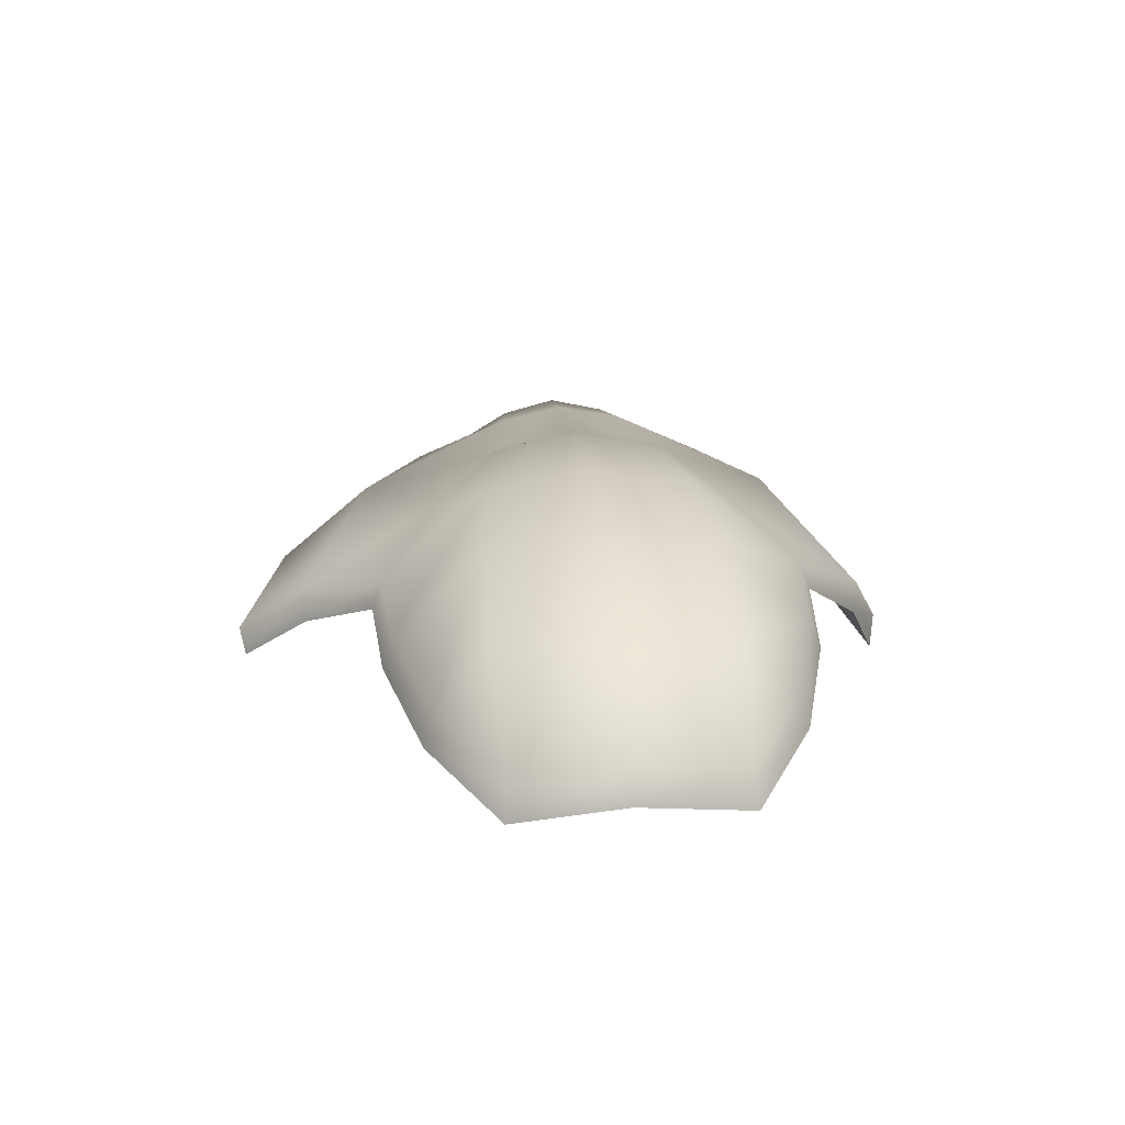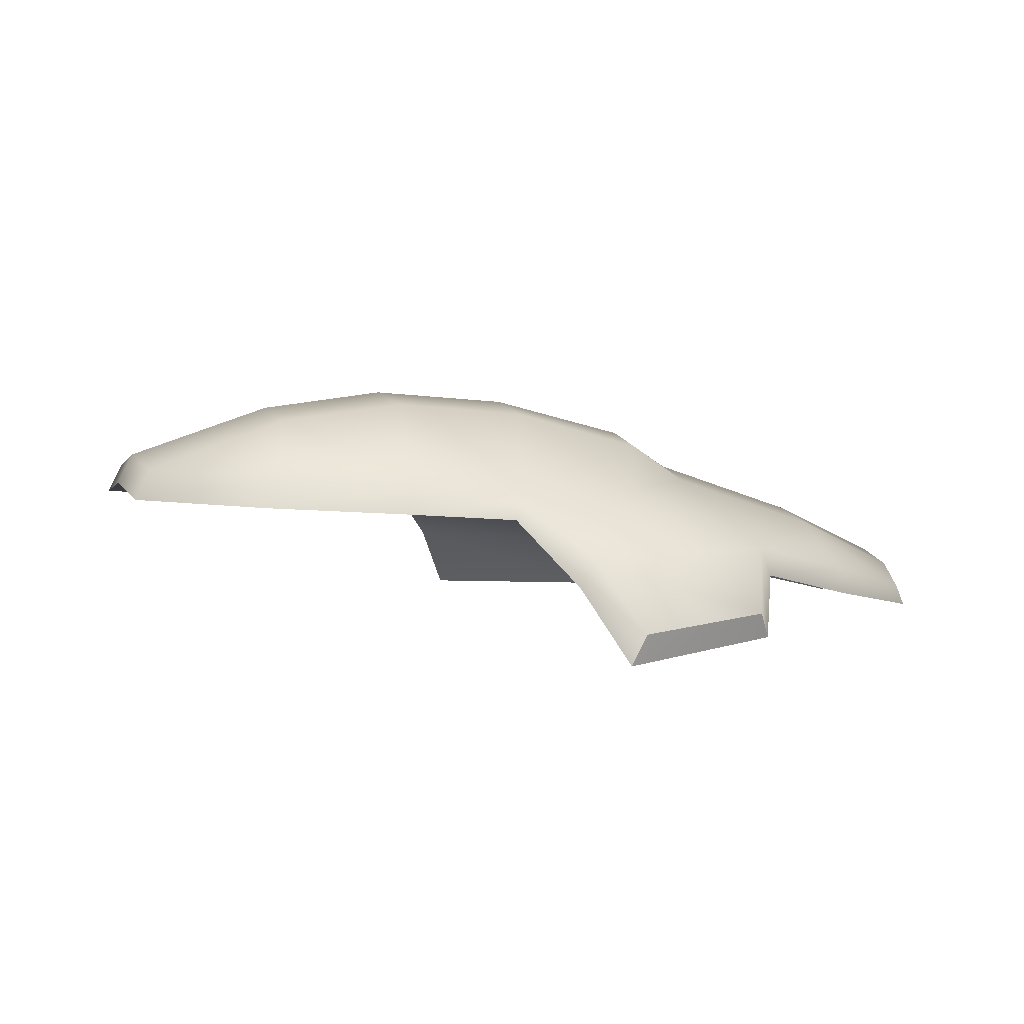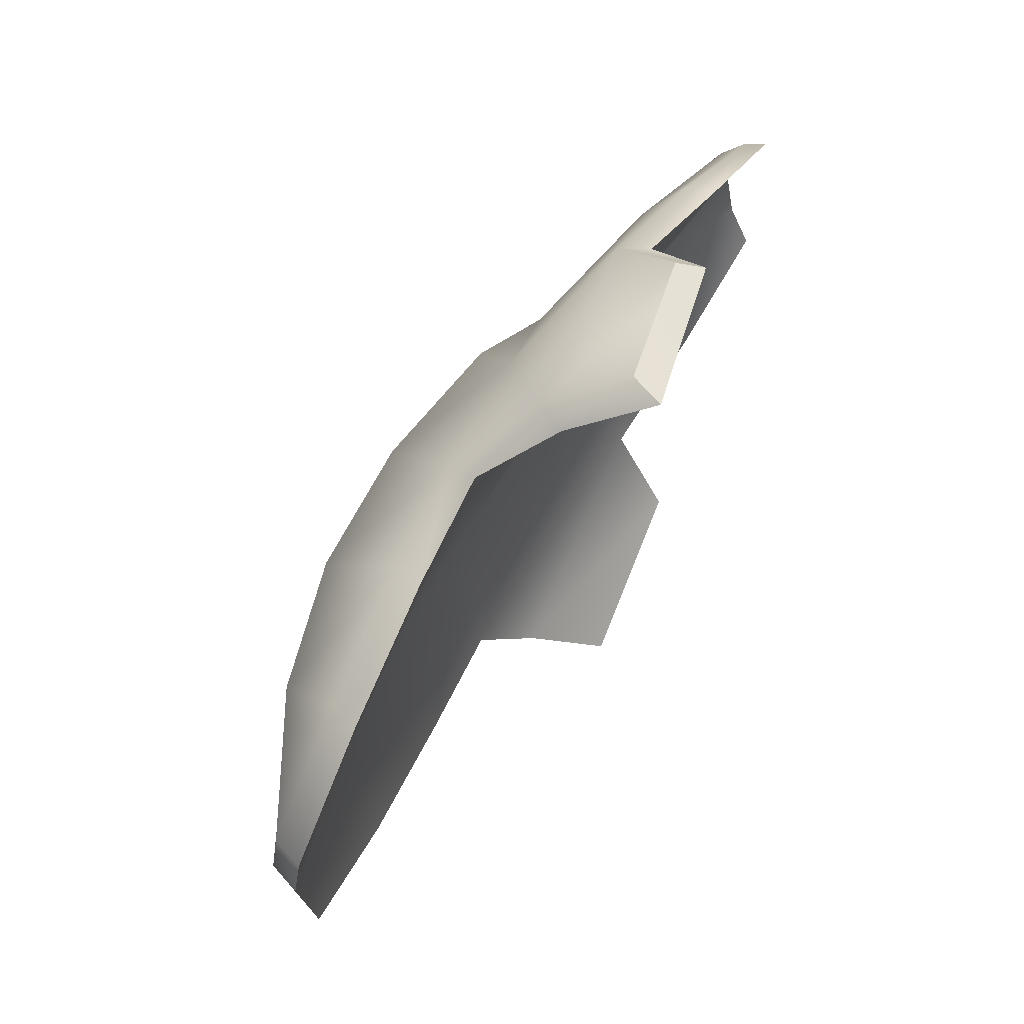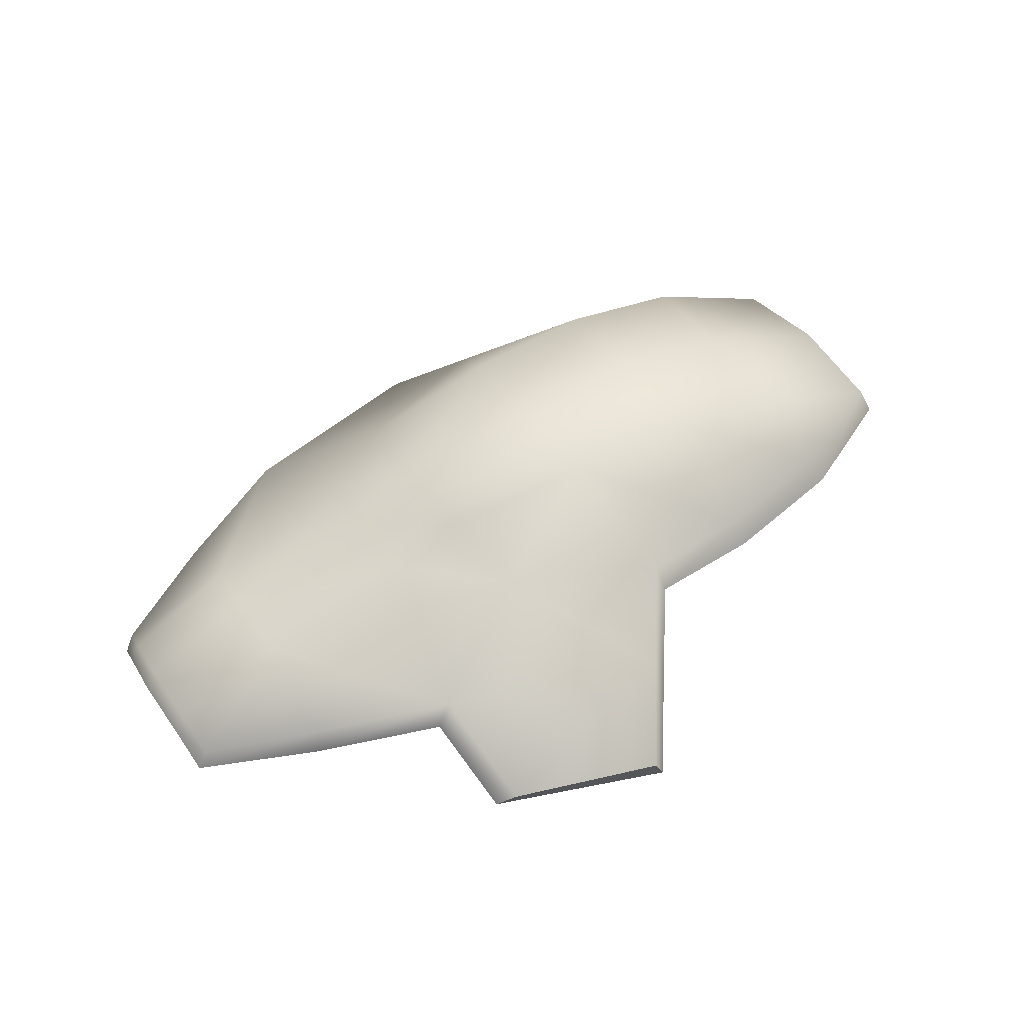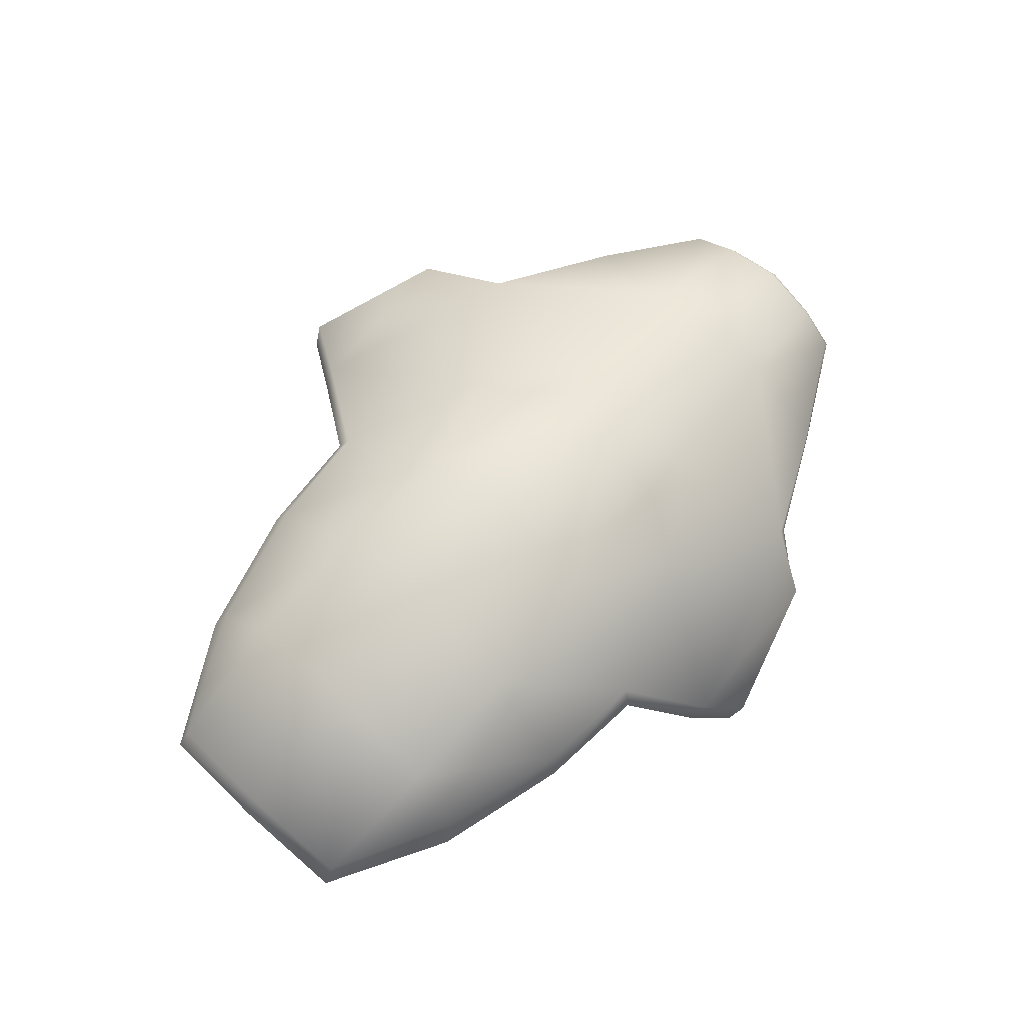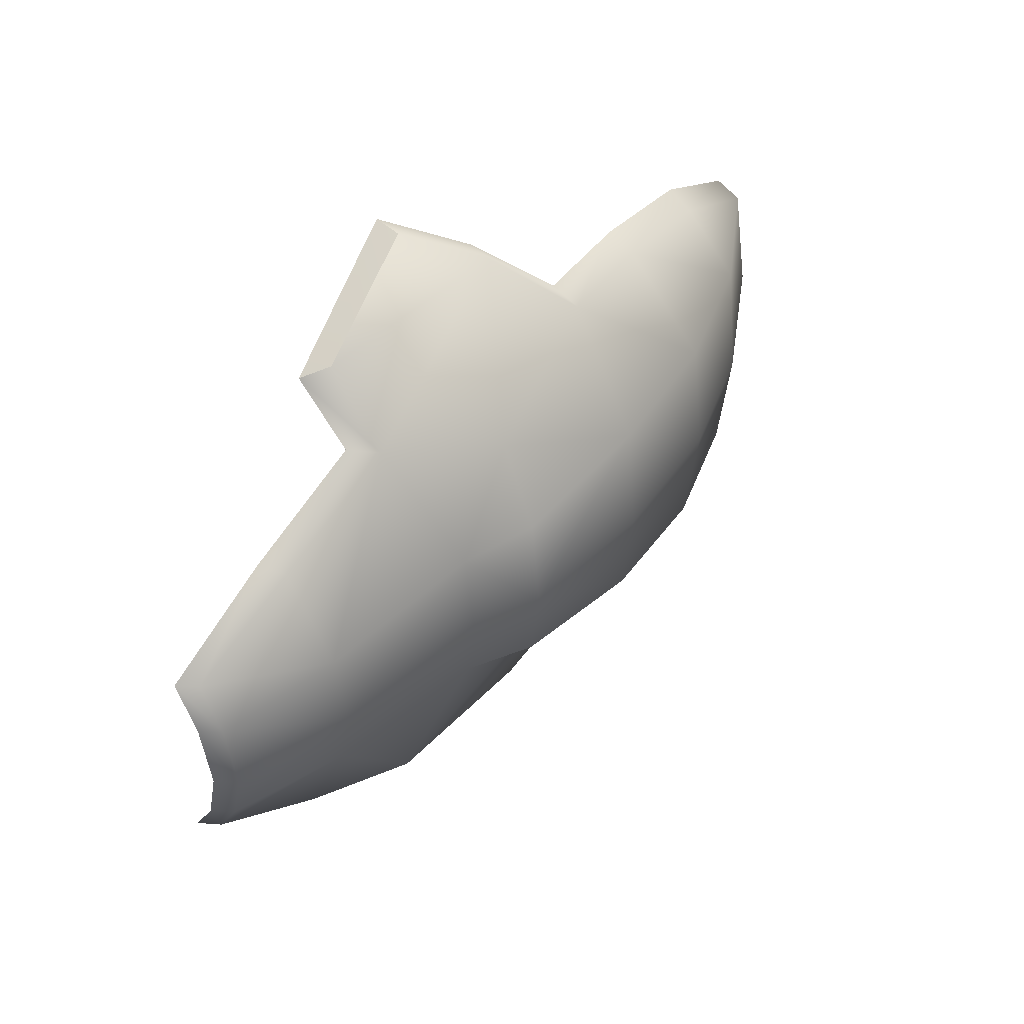
<metadata>
{"format":"obj","ext":"obj","renderer":"f3d","projection":"perspective","resolution":1024,"background":"white","views":[{"elev":33.3,"azim":85.2,"up":"+Z"},{"elev":3.0,"azim":161.6,"up":"+Z"},{"elev":67.2,"azim":112.1,"up":"+Y"},{"elev":42.5,"azim":-30.8,"up":"+Z"},{"elev":76.5,"azim":132.5,"up":"+Z"},{"elev":45.4,"azim":-62.5,"up":"+Y"}]}
</metadata>
<code>
o Sam_Body_1.006
v -1.109 -0.9211 0.8442
v -0.09069 0.812 1.145
v -0.009986 -0.6317 0.8991
v -6.257 0.3393 0.0601
v -5.301 -0.5364 0.082
v -6.202 -0.005142 -0.1341
v -5.356 0.812 0.4301
v -4.359 -1.031 0.3385
v -4.422 0.812 0.6646
v -2.022 -0.9944 0.7856
v -2.15 0.812 1.016
v -1.194 0.812 1.148
v -1.109 2.545 0.8442
v -0.009986 2.256 0.8991
v 0.9756 1.717 0.9578
v 0.9976 0.812 1.068
v 0.9756 -0.08944 0.9578
v -5.301 2.116 0.0417
v -4.359 2.578 0.2616
v -2.022 2.622 0.7856
v -6.298 0.812 0.1663
v -6.257 1.285 0.0601
v -6.202 1.629 -0.1341
v -2.406 3.109 0.2543
v -2.751 3.37 -0.365
v -4.169 2.926 -0.2294
v -4.169 -1.669 -0.1525
v -2.403 -1.566 0.4338
v -2.754 -2.123 -0.1268
v -4.092 0.812 1.159
v -5.33 0.812 0.7489
v -4.011 0.1781 1.049
v -4.015 1.446 1.049
v -0.2885 0.812 1.713
v -0.2372 -0.126 1.603
v 0.8547 -0.06374 1.2
v 0.8767 0.812 1.309
v 0.8547 1.691 1.2
v -0.2372 1.75 1.603
v -0.12 2.186 1.137
v -1.186 2.464 1.082
v -1.281 1.724 1.742
v -2.073 2.534 1.024
v -2.37 1.662 1.658
v -3.282 2.036 1.009
v -3.509 1.515 1.368
v -3.597 0.812 1.478
v -3.509 0.1085 1.368
v -3.282 -0.4118 1.009
v -2.37 -0.03814 1.658
v -2.458 0.812 1.768
v -1.314 0.812 1.852
v -1.281 -0.1004 1.742
v -5.272 -0.5217 0.3092
v -6.129 -0.008839 0.0344
v -6.184 0.3393 0.2286
v -6.221 0.812 0.3349
v -5.297 0.2587 0.639
v -4.268 -1.038 0.584
v -2.527 -1.603 0.661
v -2.073 -0.9101 1.024
v -1.186 -0.8368 1.082
v -0.12 -0.562 1.137
v -2.872 -2.167 0.0784
v -4.055 -1.808 0.0234
v -6.184 1.288 0.2286
v -5.301 1.369 0.639
v -4.268 2.578 0.5071
v -2.527 3.142 0.4814
v -6.129 1.633 0.0344
v -5.268 2.105 0.2689
v -4.055 3.043 -0.0132
v -2.872 3.406 -0.1085
f 1 2 3
f 4 5 6
f 7 5 4
f 5 7 8
f 7 9 8
f 9 10 8
f 9 11 10
f 10 11 1
f 11 12 1
f 1 12 2
f 12 13 2
f 13 14 2
f 2 14 15
f 2 15 16
f 3 2 16
f 16 17 3
f 18 9 7
f 18 19 9
f 9 19 11
f 19 20 11
f 11 20 12
f 20 13 12
f 21 7 4
f 22 7 21
f 22 18 7
f 23 18 22
f 20 19 24
f 24 19 25
f 19 26 25
f 27 28 29
f 8 28 27
f 8 10 28
f 30 31 32
f 33 31 30
f 34 35 36
f 37 34 36
f 38 34 37
f 34 38 39
f 39 38 40
f 41 39 40
f 42 39 41
f 43 42 41
f 44 42 43
f 45 44 43
f 46 44 45
f 33 46 45
f 47 46 33
f 30 47 33
f 48 47 30
f 32 48 30
f 49 48 32
f 50 48 49
f 46 47 44
f 47 48 50
f 47 50 51
f 44 47 51
f 51 52 44
f 44 52 42
f 52 34 42
f 42 34 39
f 51 50 52
f 50 53 52
f 52 53 35
f 52 35 34
f 6 54 55
f 4 6 55
f 55 56 4
f 56 21 4
f 56 57 21
f 56 31 57
f 58 31 56
f 31 58 32
f 32 58 59
f 59 49 32
f 60 49 59
f 61 49 60
f 61 50 49
f 62 50 61
f 62 53 50
f 63 53 62
f 53 63 35
f 35 63 36
f 59 58 54
f 54 58 55
f 58 56 55
f 16 37 17
f 37 36 17
f 36 3 17
f 63 3 36
f 3 63 1
f 1 63 62
f 1 62 10
f 10 62 61
f 10 61 28
f 28 61 60
f 60 29 28
f 64 29 60
f 64 60 65
f 65 60 59
f 8 65 59
f 8 59 5
f 5 59 54
f 5 54 6
f 27 65 8
f 21 57 22
f 57 66 22
f 31 66 57
f 31 67 66
f 33 67 31
f 33 68 67
f 45 68 33
f 45 69 68
f 43 69 45
f 43 20 69
f 13 20 43
f 41 13 43
f 14 13 41
f 40 14 41
f 15 14 40
f 40 38 15
f 38 16 15
f 38 37 16
f 20 24 69
f 66 23 22
f 70 23 66
f 67 70 66
f 67 71 70
f 68 71 67
f 68 19 71
f 26 19 68
f 72 26 68
f 69 72 68
f 72 69 73
f 69 24 73
f 24 25 73
f 19 18 71
f 71 18 70
f 18 23 70
f 73 25 72
f 25 26 72
f 27 64 65
f 29 64 27

</code>
